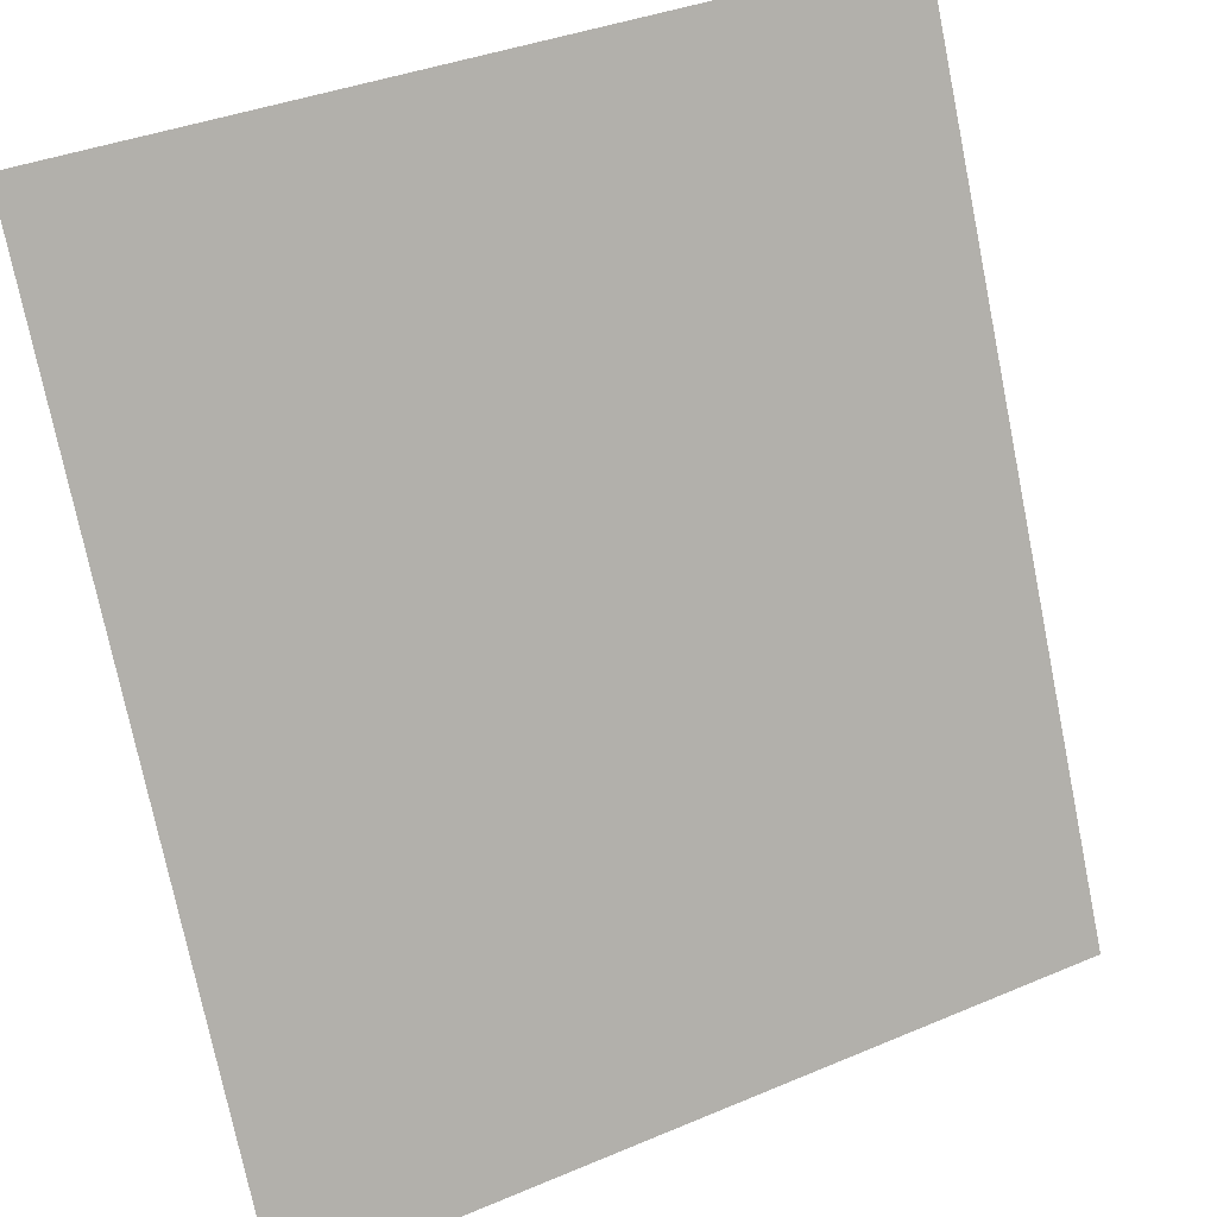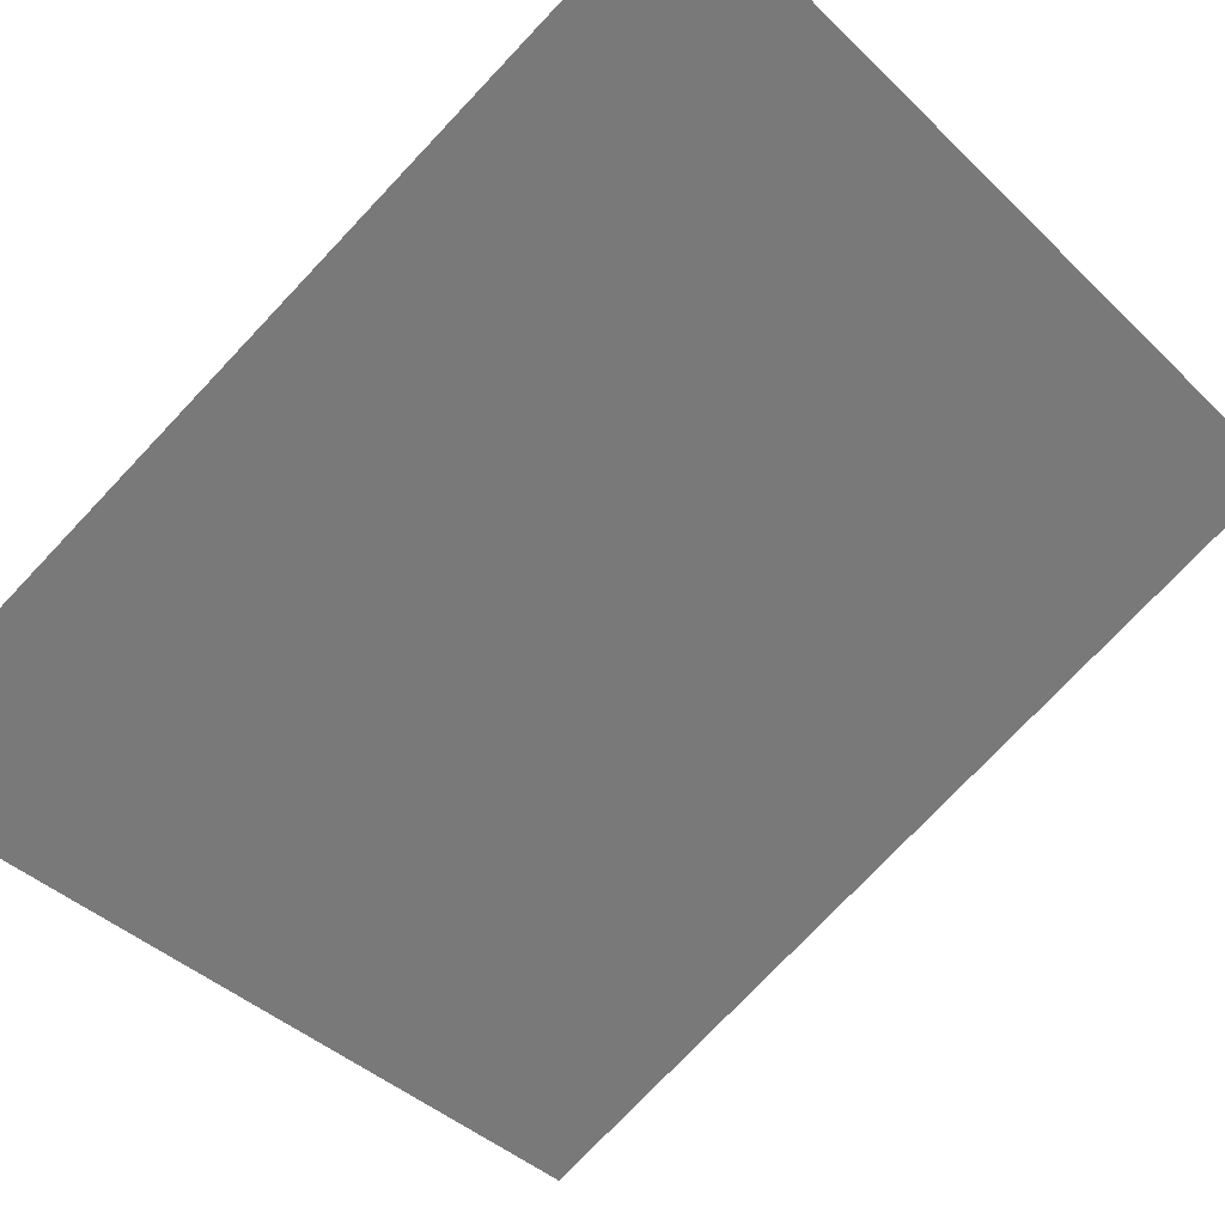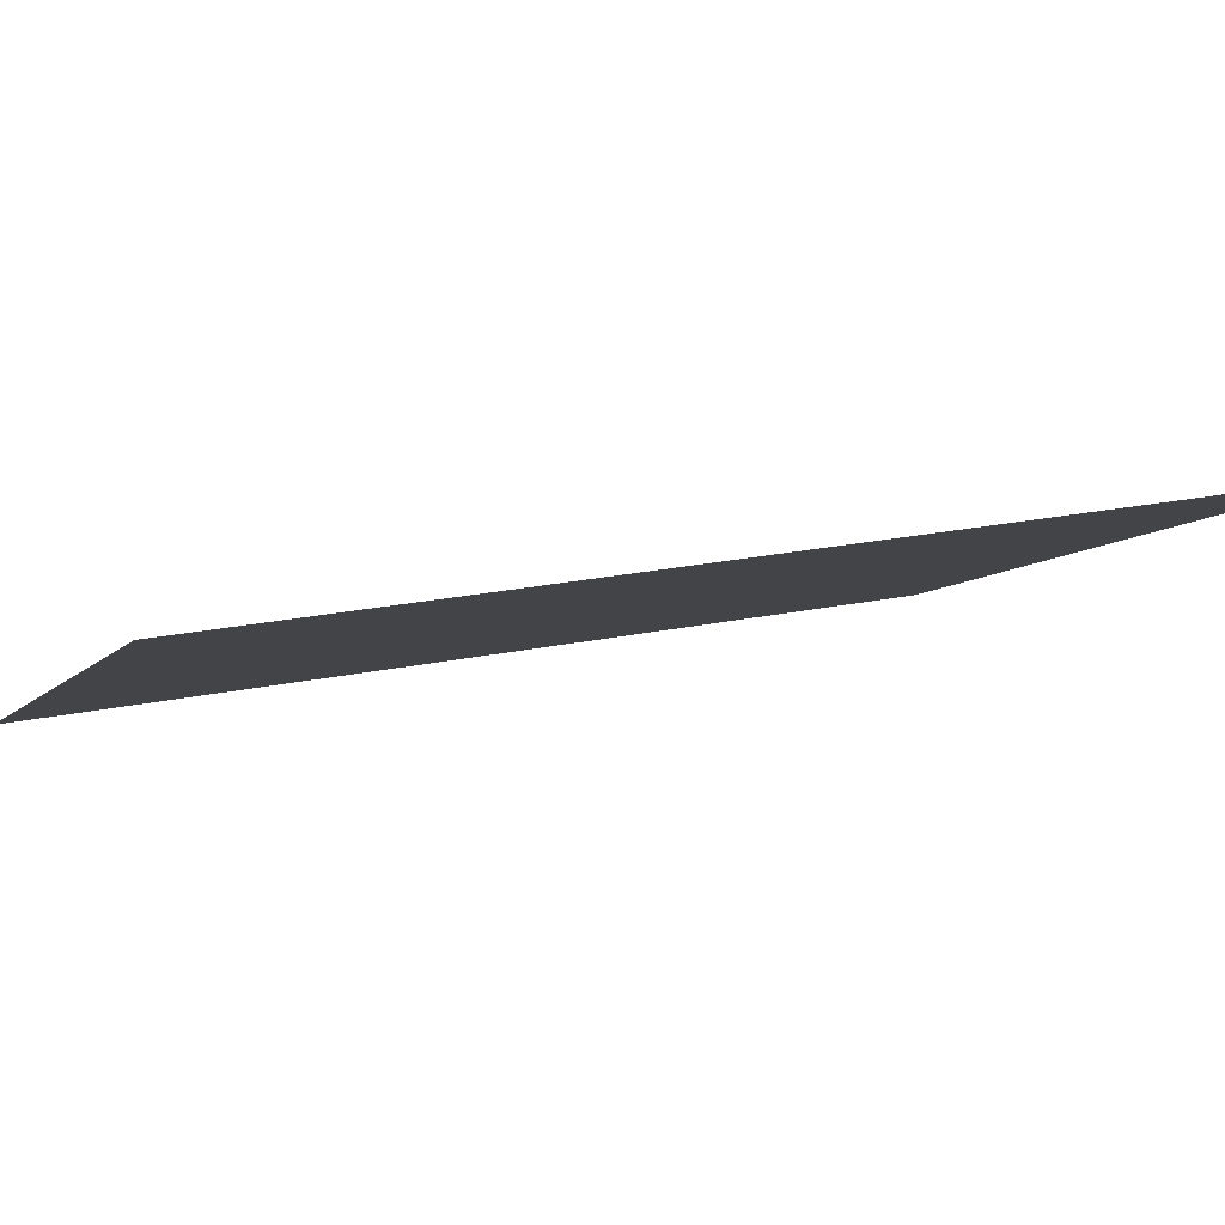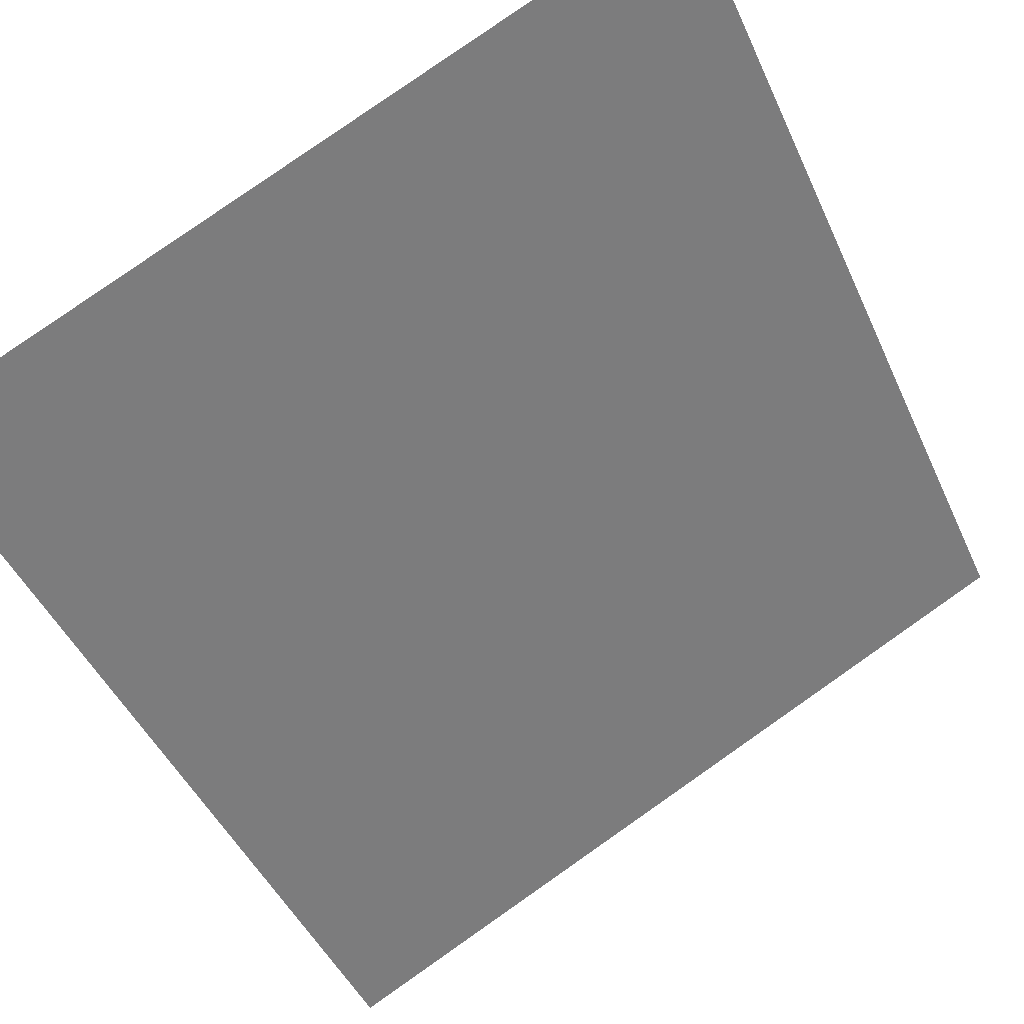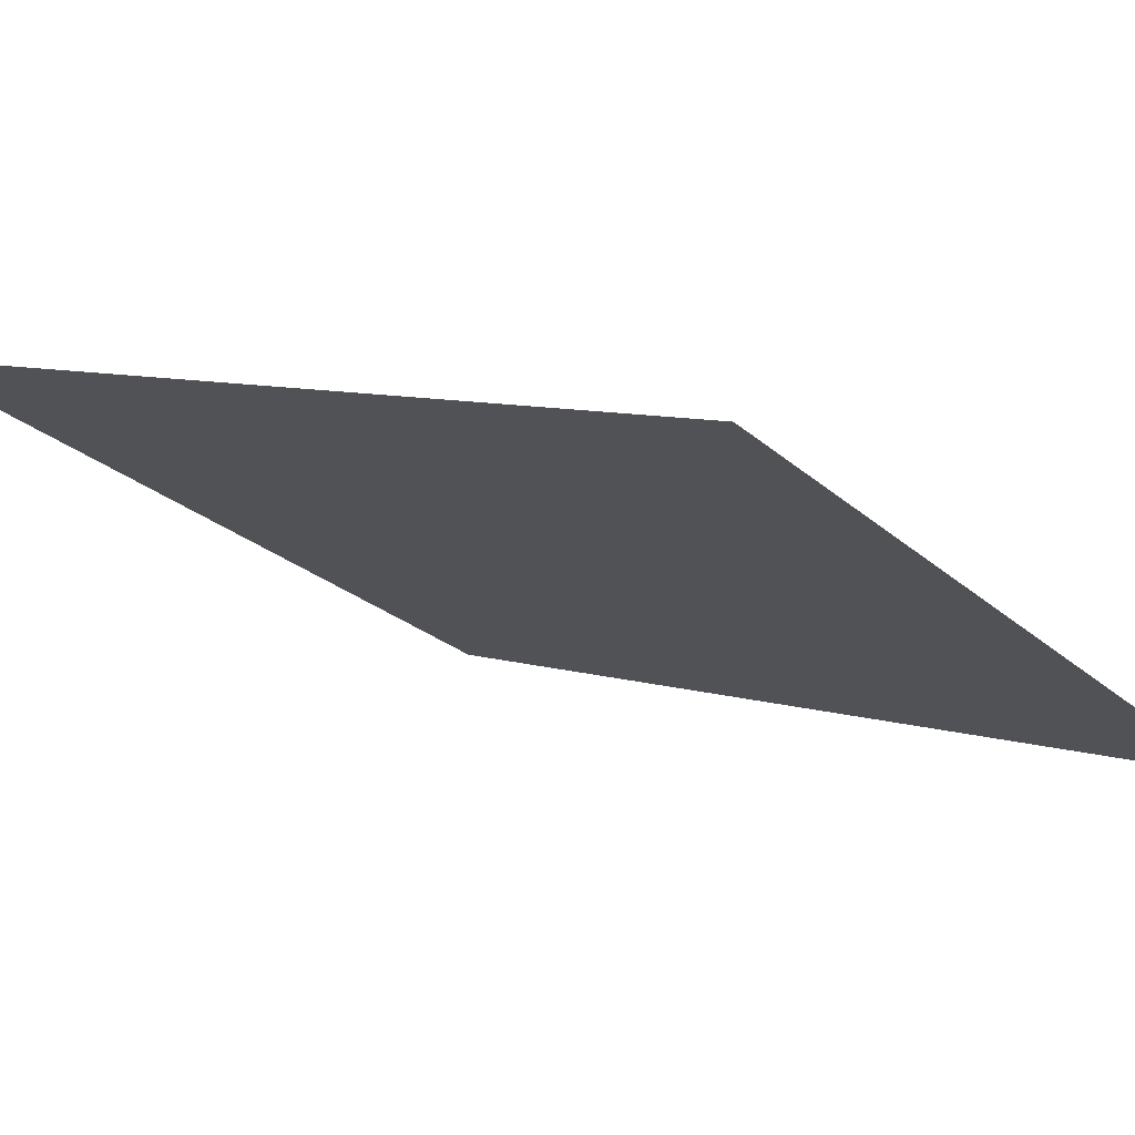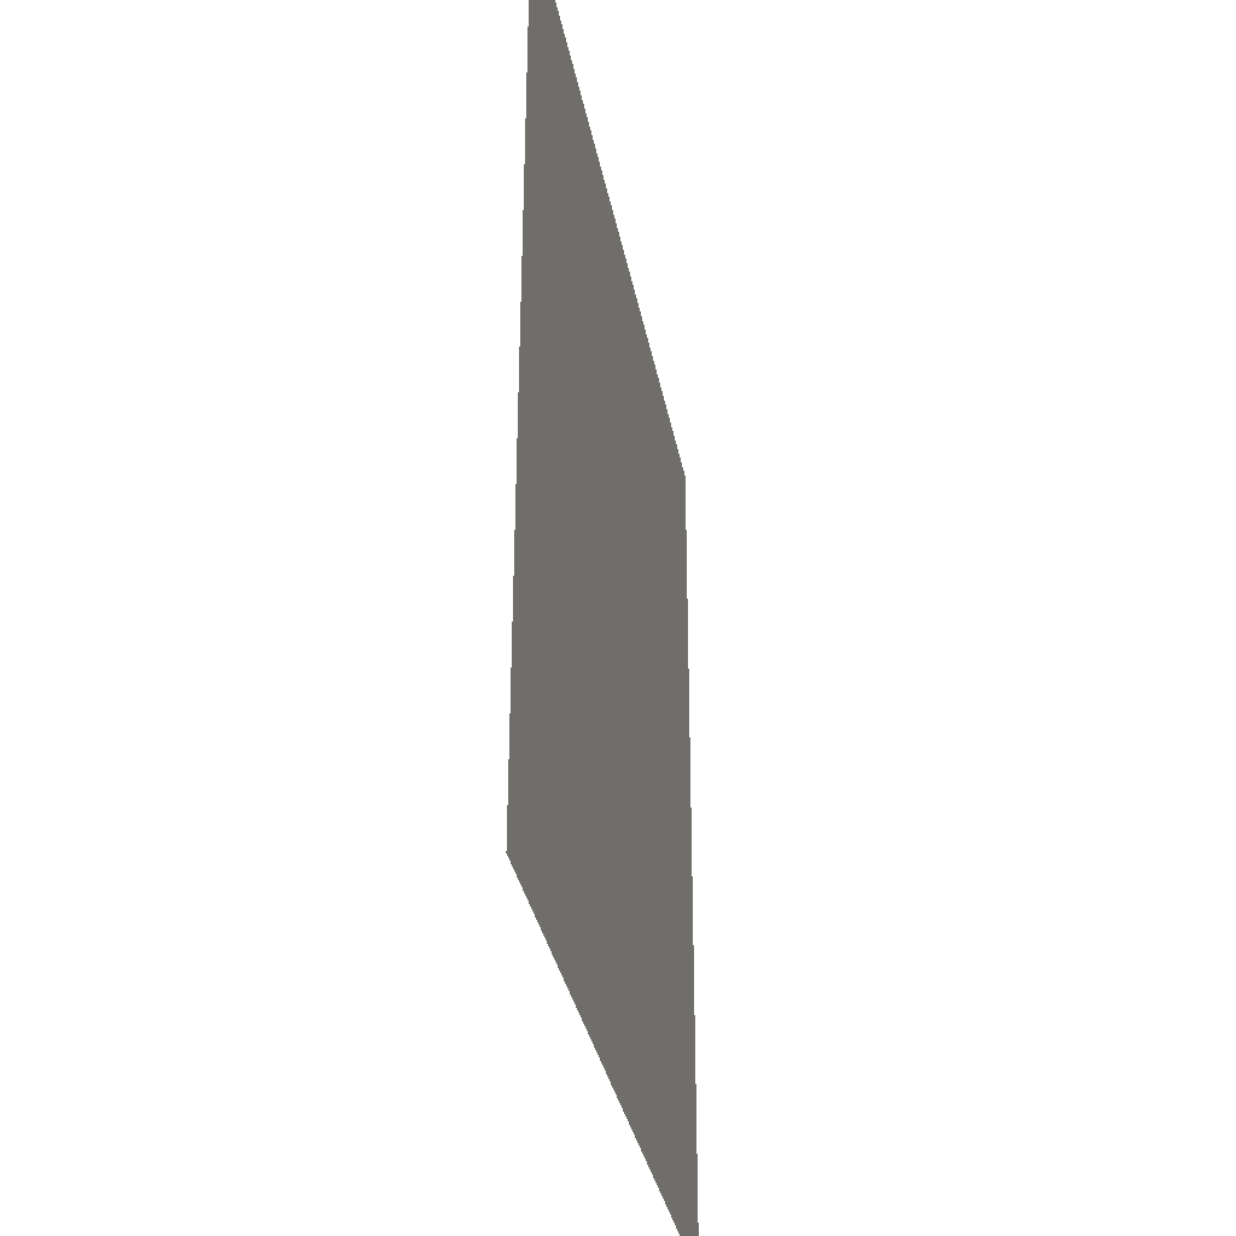
<metadata>
{"format":"obj","ext":"obj","renderer":"f3d","projection":"perspective","resolution":1024,"background":"white","views":[{"elev":-75.2,"azim":11.5,"up":"+Z"},{"elev":-76.4,"azim":-43.5,"up":"+Z"},{"elev":21.9,"azim":69.7,"up":"+Z"},{"elev":-46.4,"azim":23.5,"up":"+Z"},{"elev":8.5,"azim":130.6,"up":"+Z"},{"elev":-33.8,"azim":73.9,"up":"+Y"}]}
</metadata>
<code>
v 4794 377.6 -73.6
v 4742 377.6 -99.2
v 4742 441.6 -99.2
v 4794 377.6 -73.6
v 4742 441.6 -99.2
v 4794 441.6 -73.6
f 1 2 3
f 4 5 6

</code>
